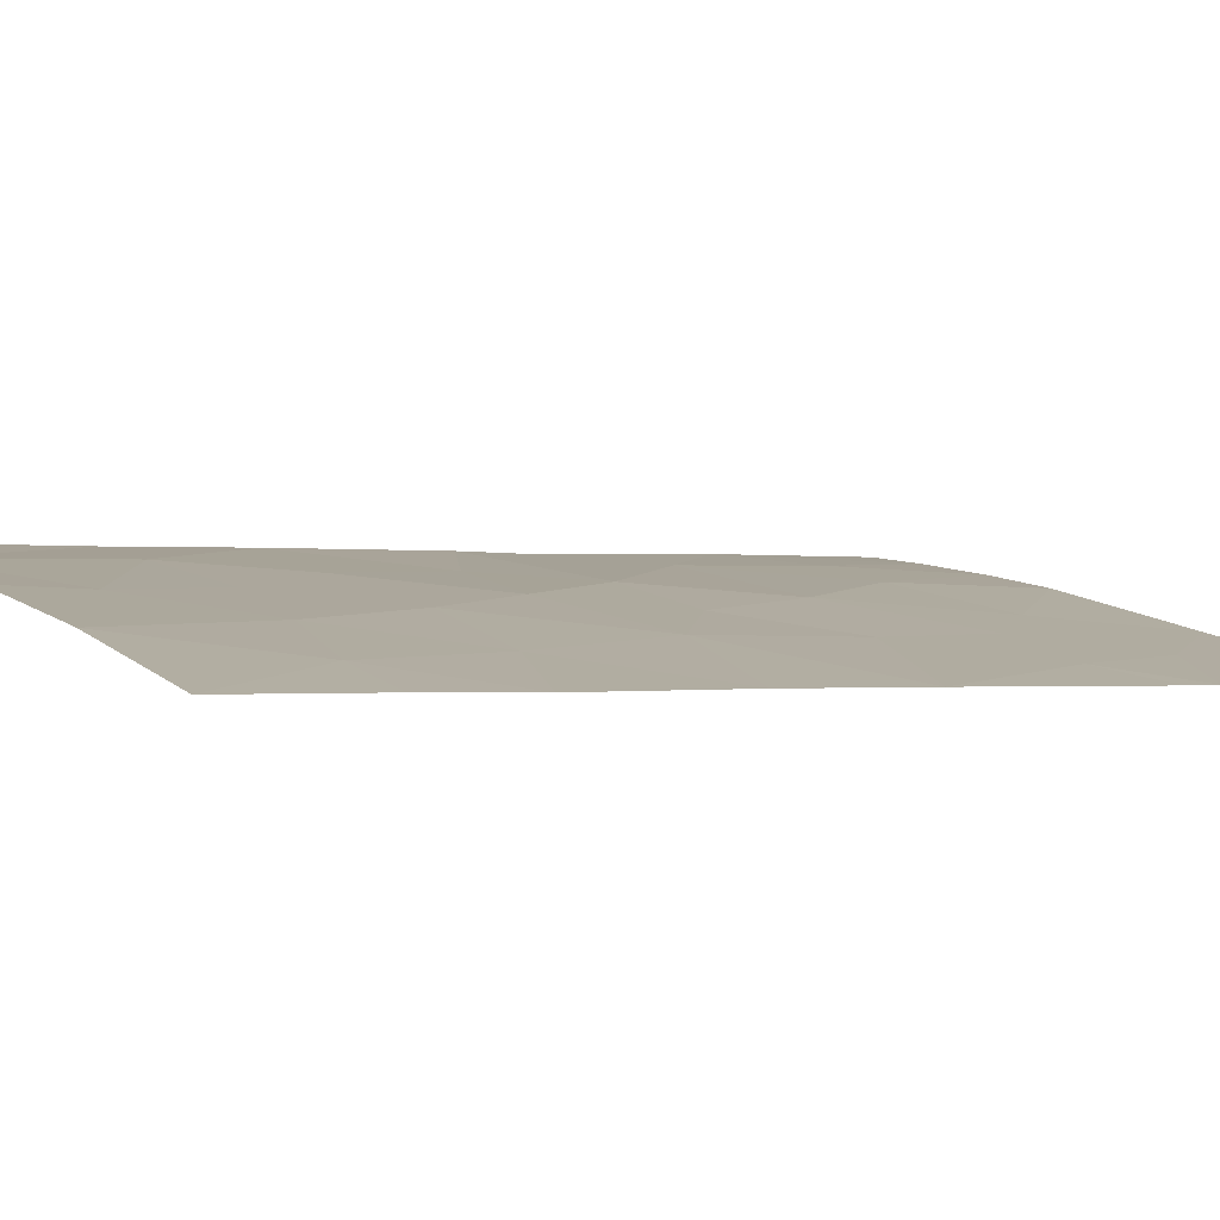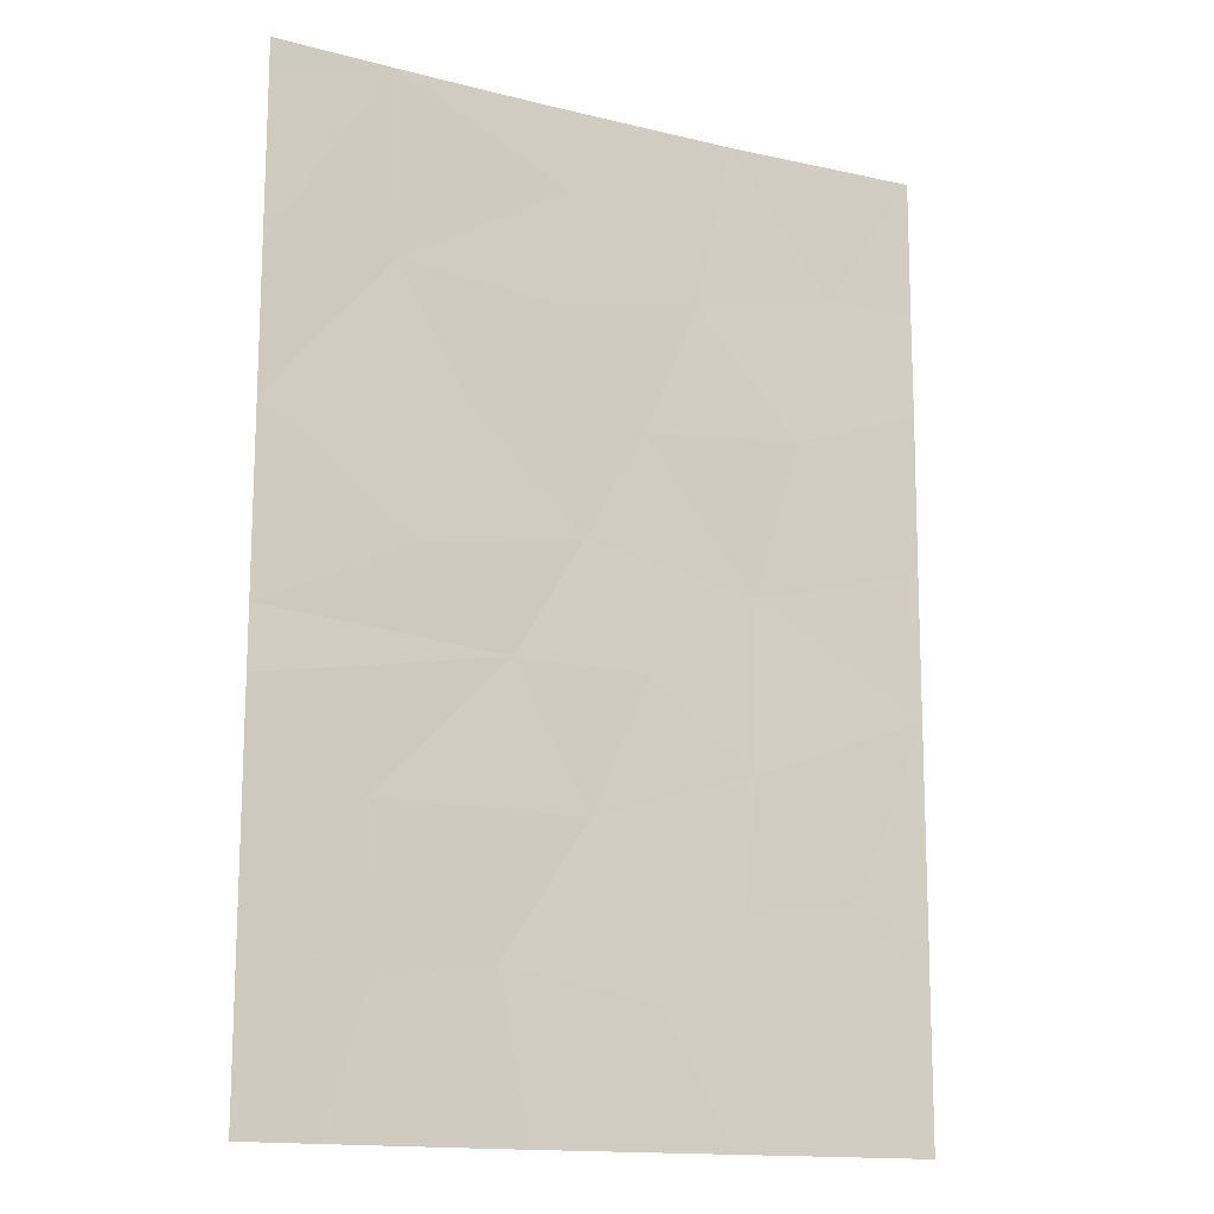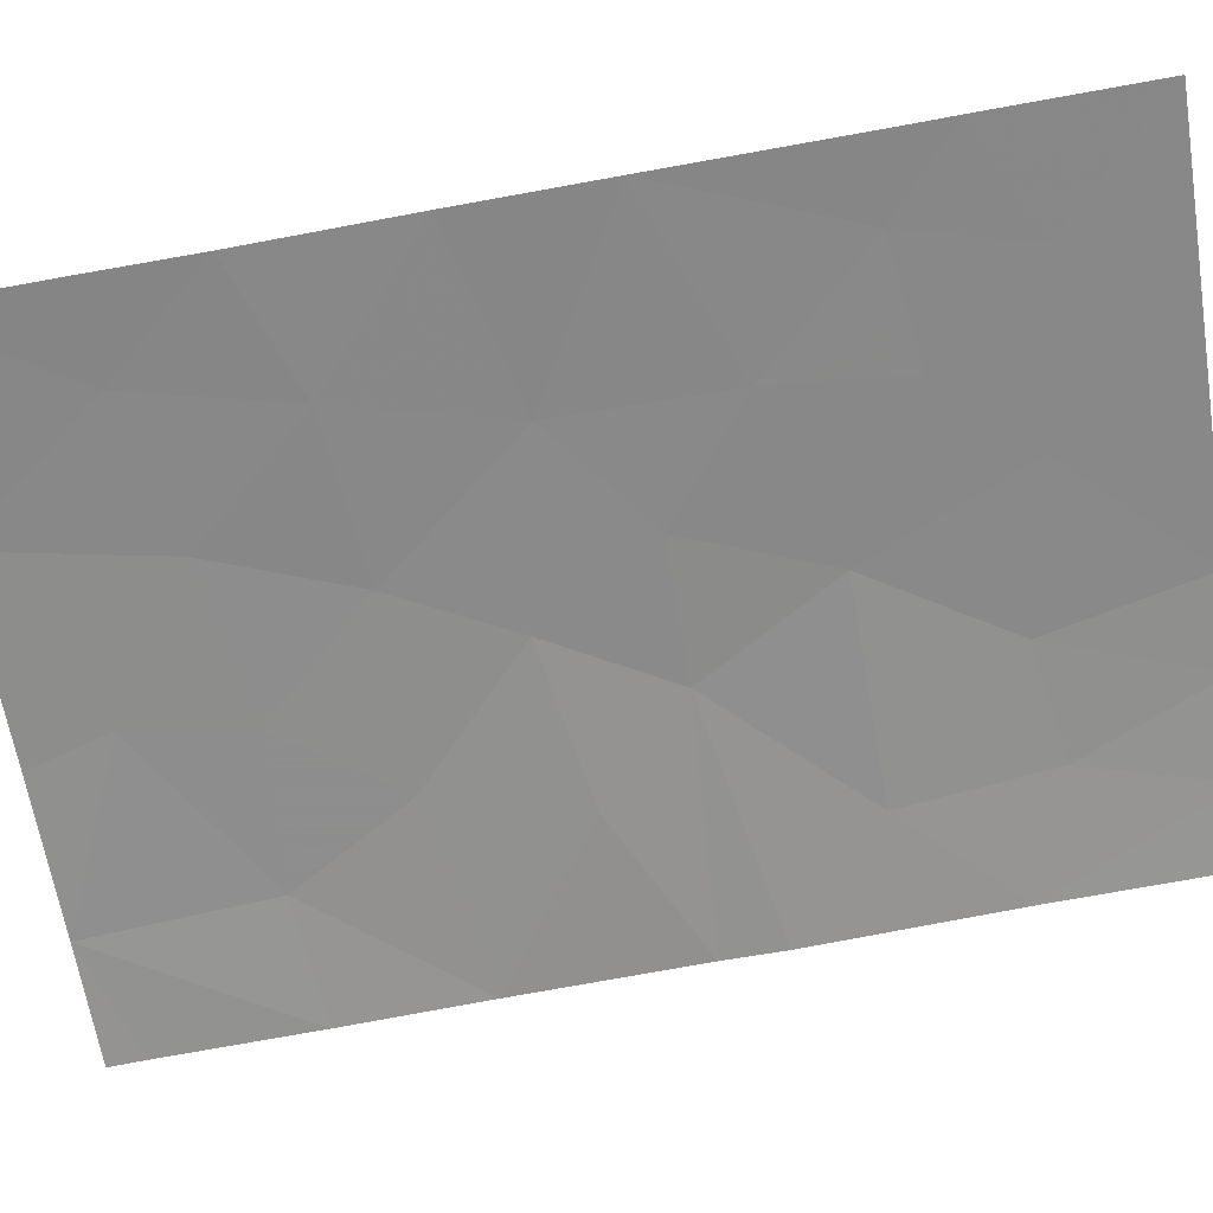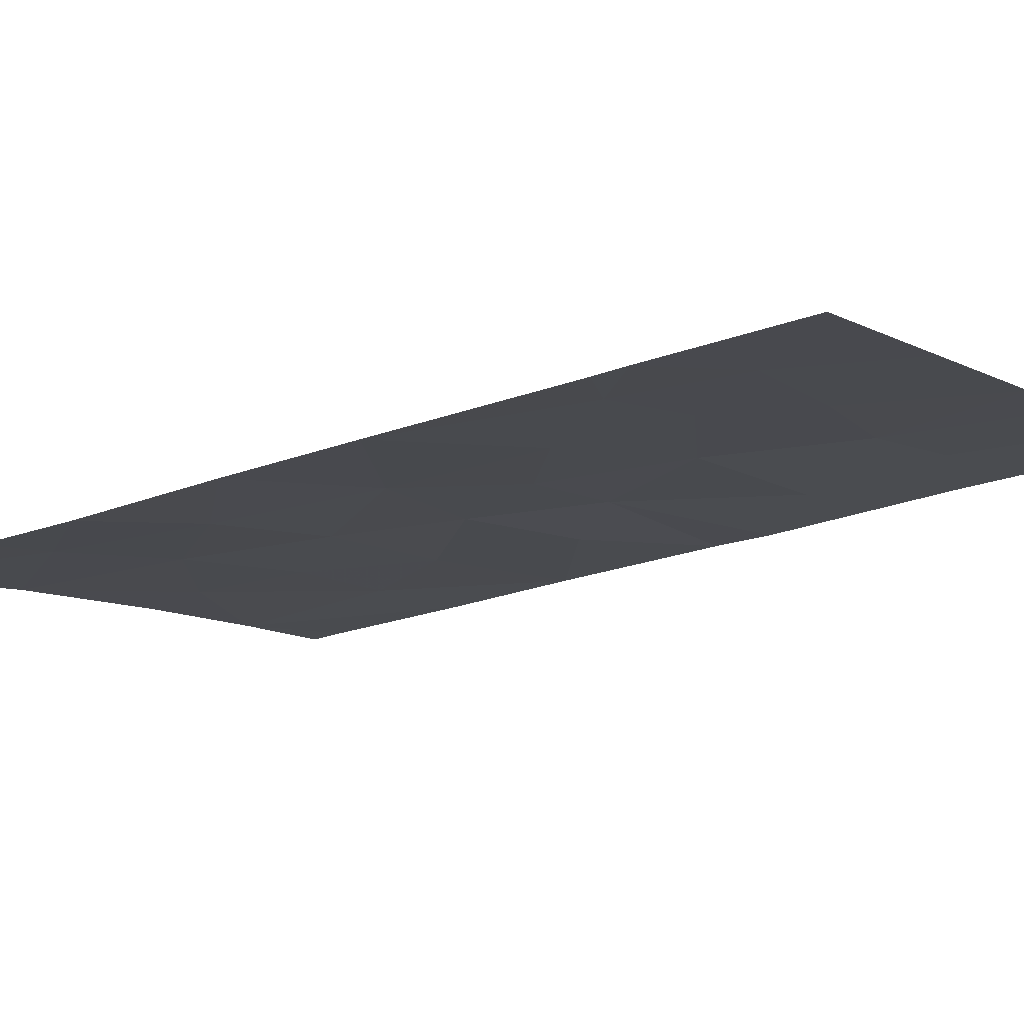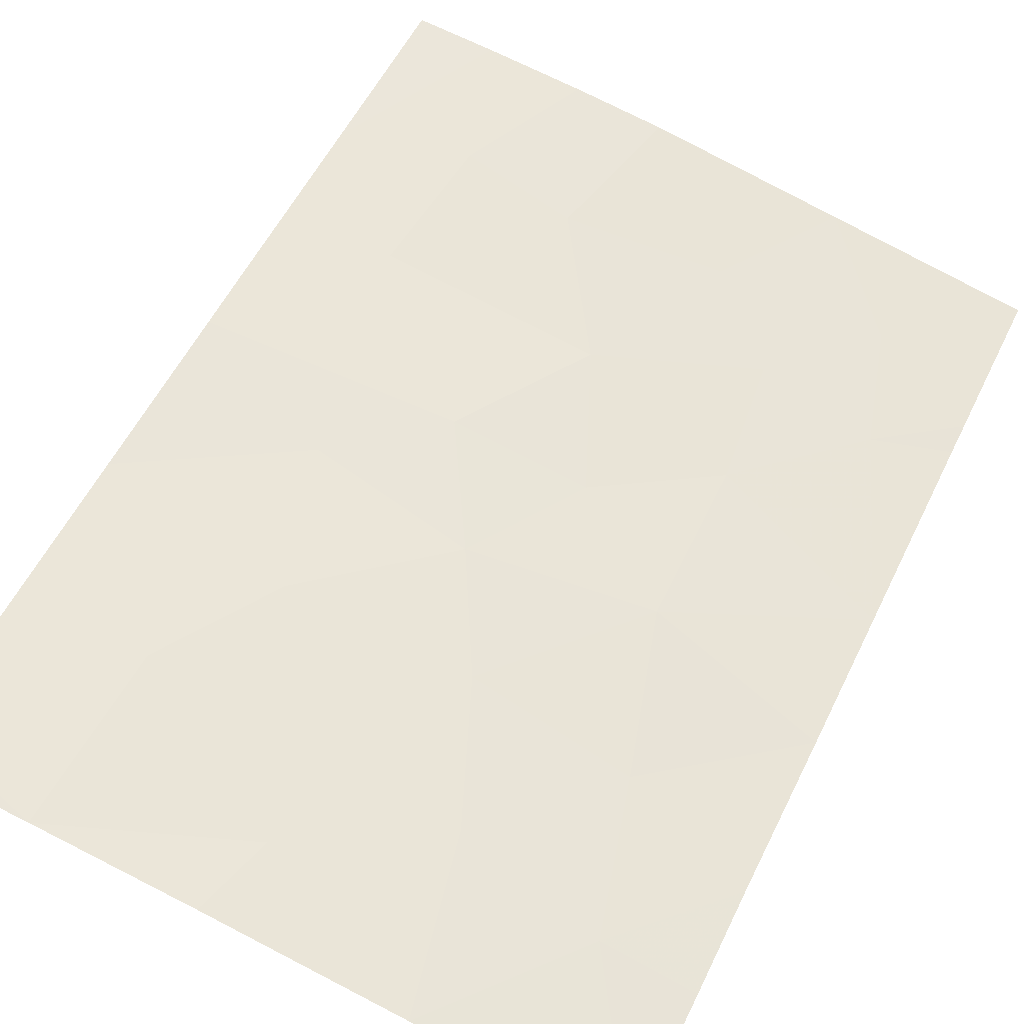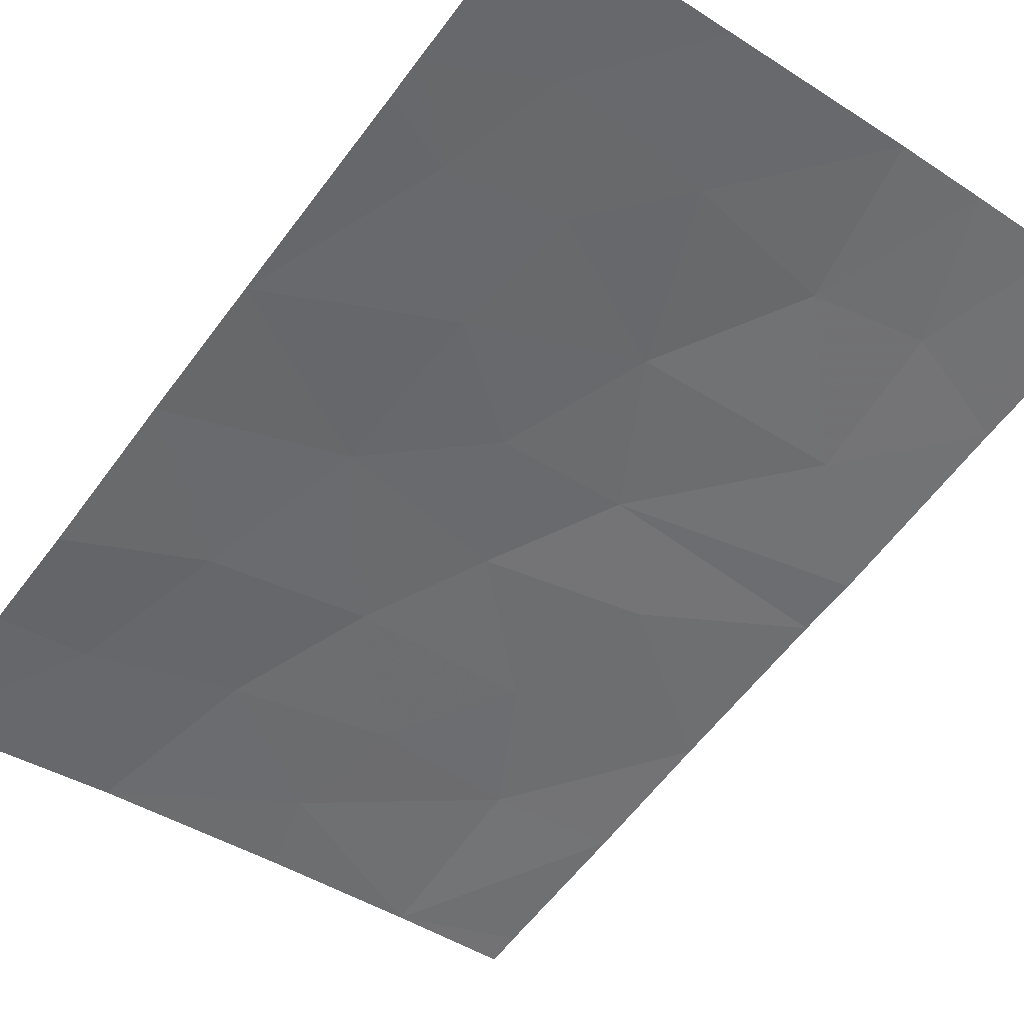
<metadata>
{"format":"obj","ext":"obj","renderer":"f3d","projection":"perspective","resolution":1024,"background":"white","views":[{"elev":-2.1,"azim":59.7,"up":"+Y"},{"elev":-14.9,"azim":-38.2,"up":"+Z"},{"elev":-74.5,"azim":99.7,"up":"+Y"},{"elev":-21.1,"azim":122.6,"up":"+Y"},{"elev":54.4,"azim":25.2,"up":"+Y"},{"elev":-59.0,"azim":143.1,"up":"+Y"}]}
</metadata>
<code>
v 5.86 48.87 45.83
v 8.304 48.49 46.23
v 11.7 47.8 50
v 9.289 48.25 50
v 9.315 48.28 47.57
v 14.23 47.36 40.45
v 5.839 48.83 47.61
v 7.439 48.62 47.73
v 8.142 48.68 38
v 9.281 48.48 38
v 13.3 47.57 40.85
v 14.23 47.37 40.02
v 5.825 48.81 49.56
v 5.818 48.8 50
v 7.331 48.57 50
v 13.04 47.53 48.24
v 5.925 48.98 38
v 5.91 48.96 40.24
v 6.912 48.86 38
v 7.432 48.77 39.71
v 10.57 48.08 46.18
v 14.21 47.34 43.11
v 12.01 47.82 44.36
v 9.95 48.28 41.62
v 5.874 48.89 42.78
v 5.877 48.9 43.54
v 7.267 48.73 41.58
v 10.66 48.1 43.31
v 9.818 48.26 44.78
v 11.72 47.94 38
v 14.2 47.31 44.9
v 14.18 47.27 46.92
v 14.17 47.27 48.24
v 14.16 47.24 50
v 14.24 47.39 38
v 8.975 48.44 43.33
v 12.56 47.64 46.36
v 7.786 48.57 44.45
v 12 47.83 42.26
v 8.88 48.52 39.94
v 9.56 48.22 49
v 10.81 48.12 39.6
v 12.89 47.67 39.37
v 11.25 47.92 47.86
v 11.82 47.89 40.64
f 7 1 8
f 11 12 6
f 15 14 13
f 6 22 11
f 22 39 11
f 18 17 19
f 18 19 20
f 22 23 39
f 36 26 25
f 36 24 28
f 29 28 23
f 23 21 29
f 25 18 27
f 2 29 21
f 10 30 42
f 20 9 40
f 40 27 20
f 22 31 23
f 29 36 28
f 28 39 23
f 33 34 16
f 16 3 44
f 26 36 38
f 41 4 15
f 33 16 32
f 19 9 20
f 30 35 43
f 35 12 43
f 31 37 23
f 8 2 5
f 3 4 41
f 16 34 3
f 31 32 37
f 37 32 16
f 3 41 44
f 36 25 27
f 36 29 38
f 2 38 29
f 37 21 23
f 1 38 2
f 38 1 26
f 24 39 28
f 5 2 21
f 9 10 40
f 44 41 5
f 27 40 24
f 30 43 42
f 43 12 11
f 44 21 37
f 44 5 21
f 42 45 24
f 44 37 16
f 10 42 40
f 42 43 45
f 39 45 11
f 24 40 42
f 24 45 39
f 45 43 11
f 27 24 36
f 7 8 15
f 41 15 8
f 7 15 13
f 8 1 2
f 27 18 20
f 41 8 5

</code>
